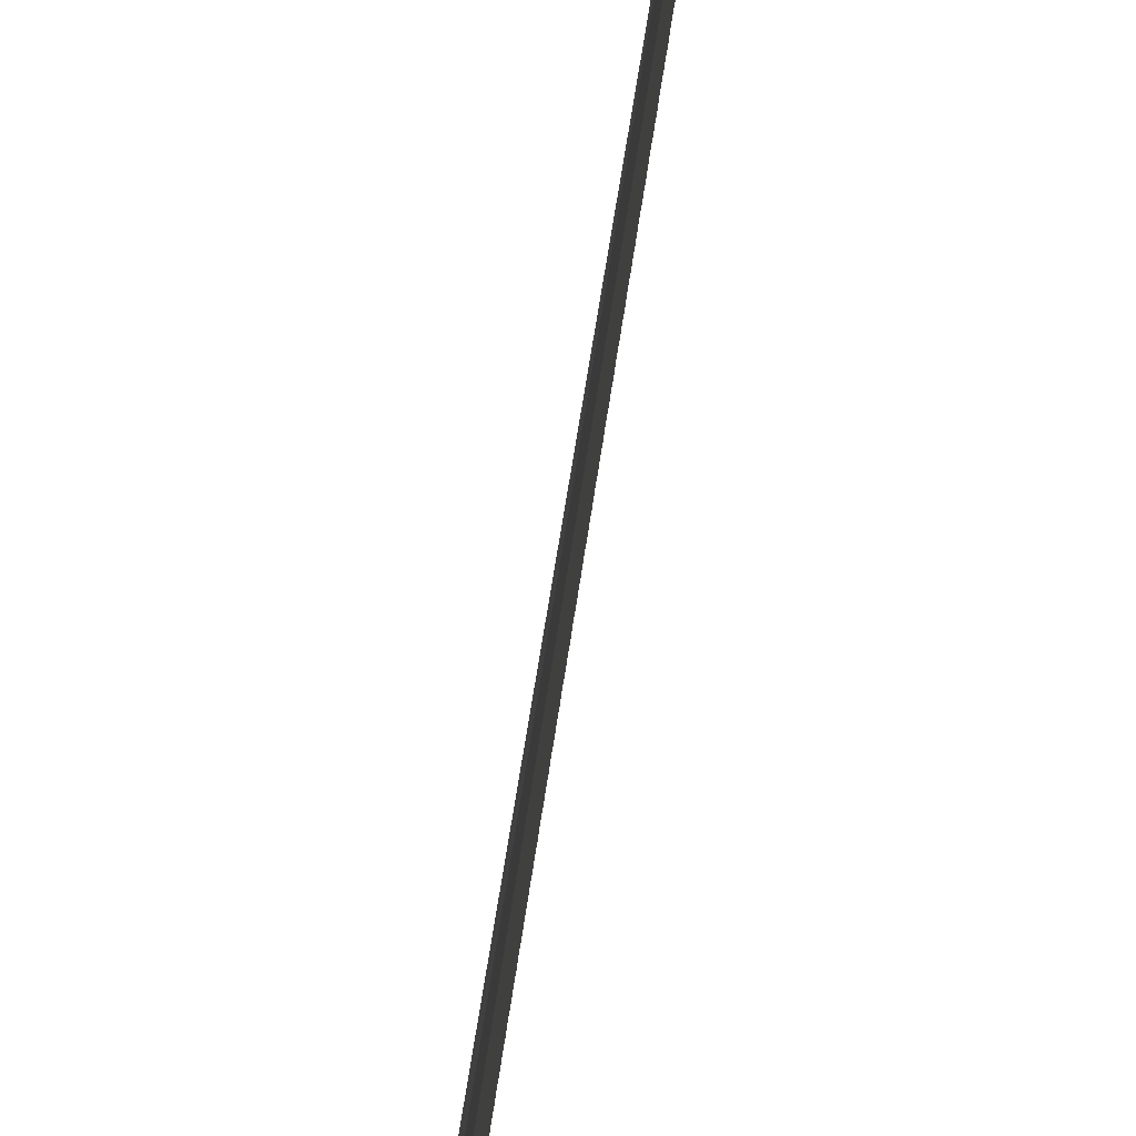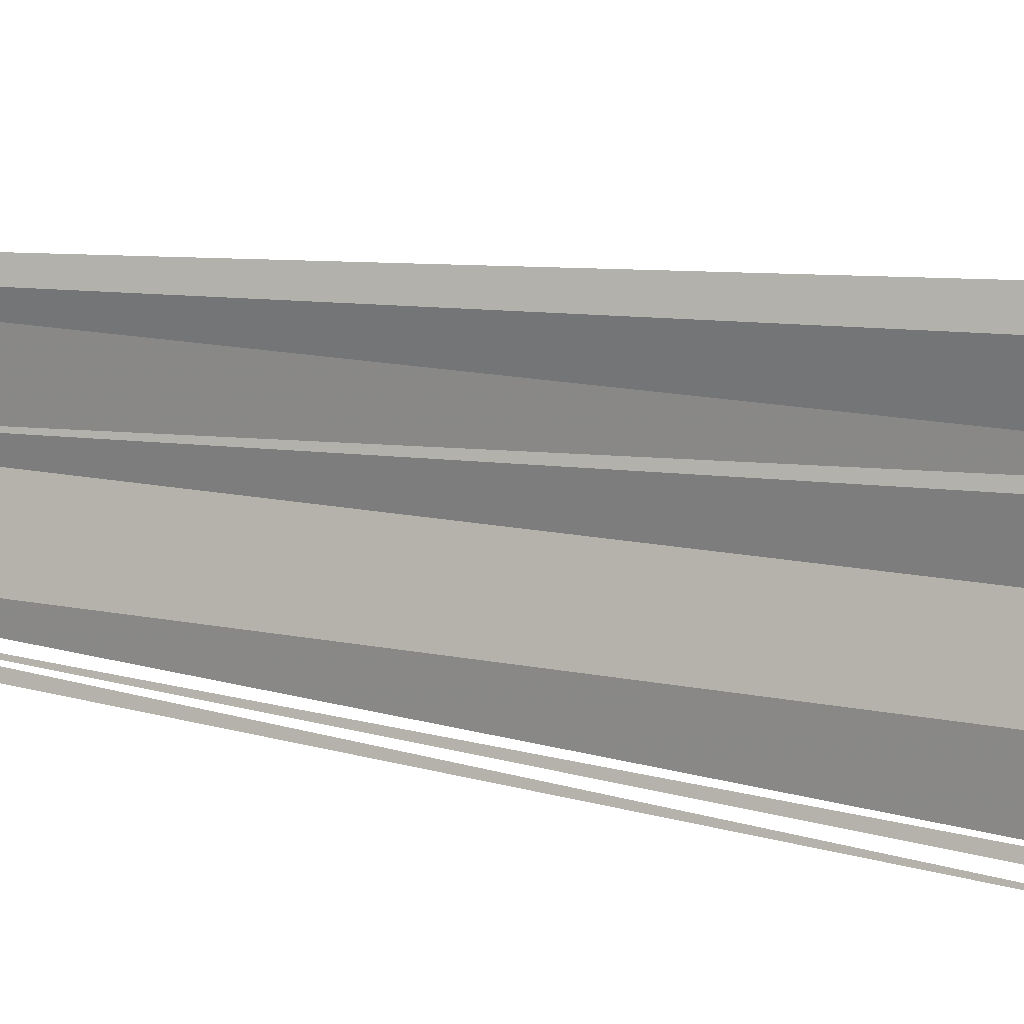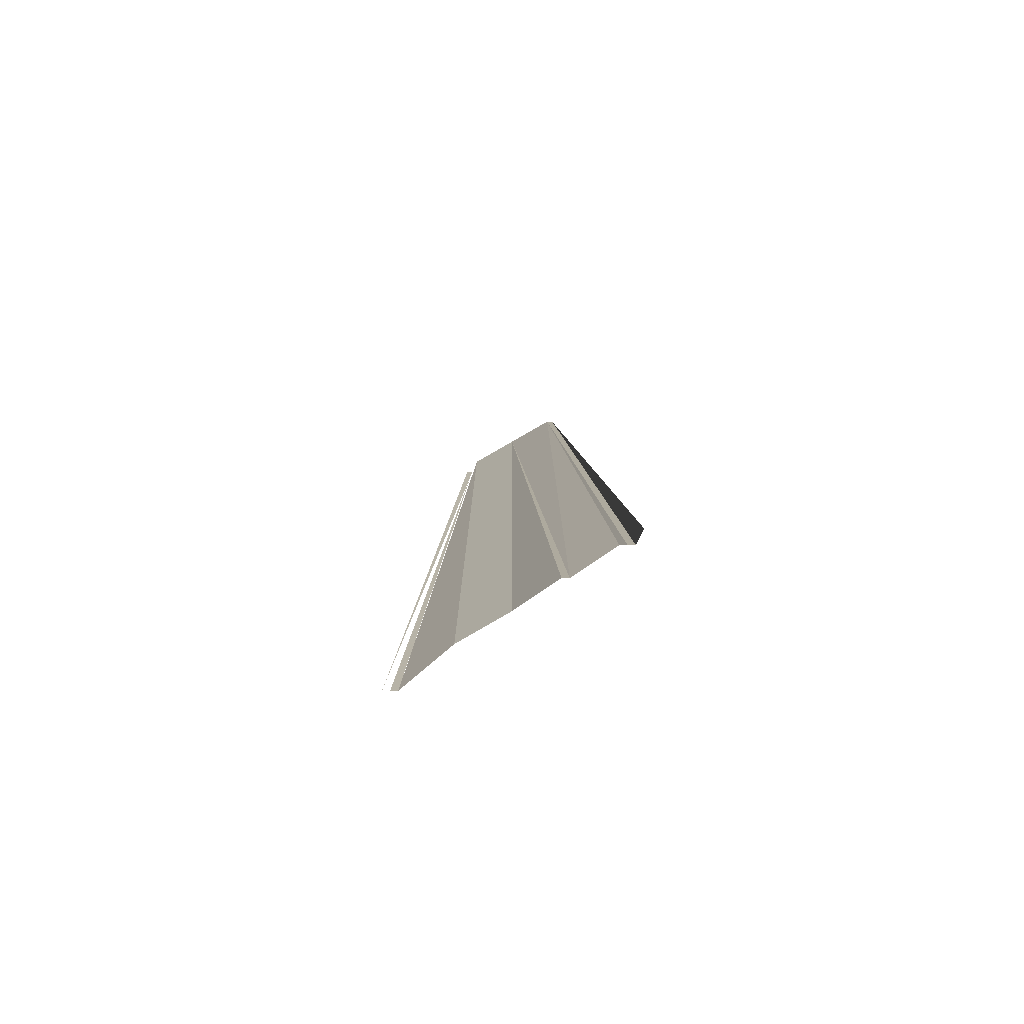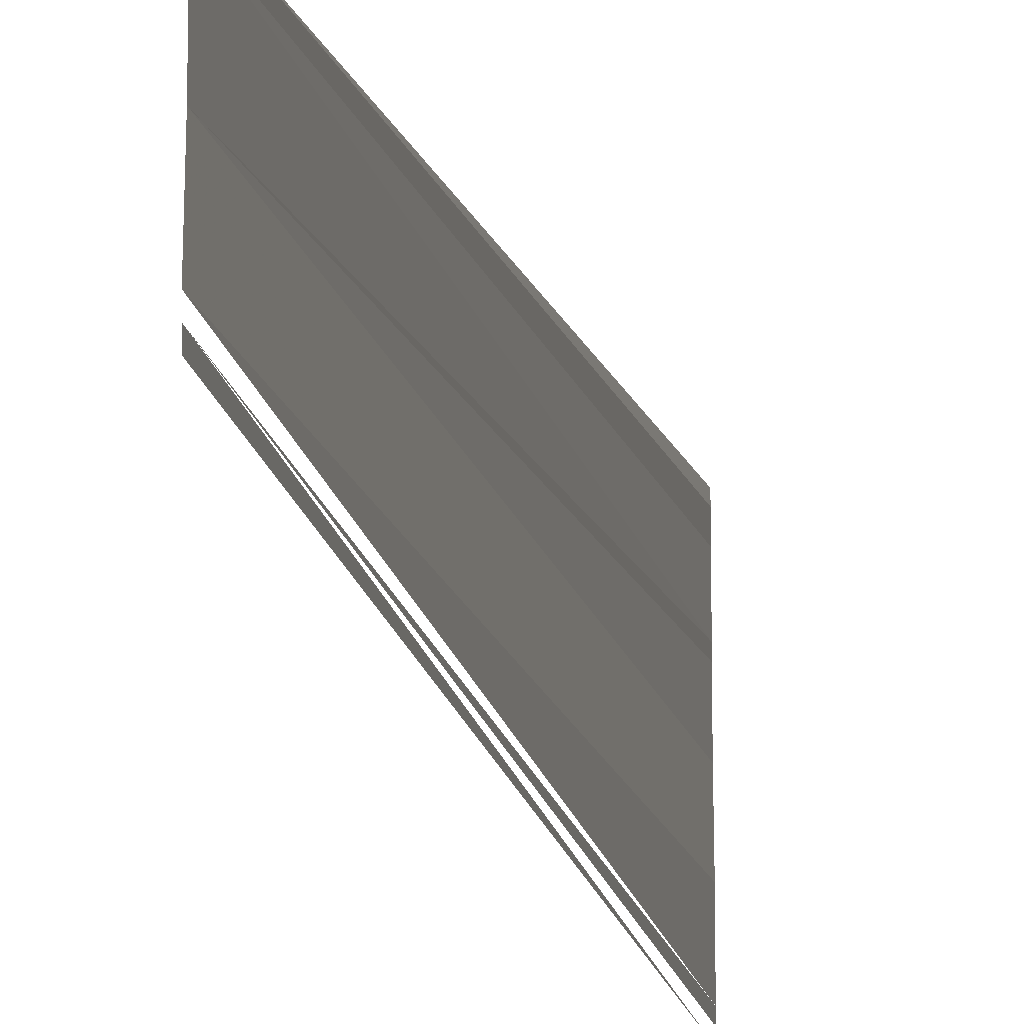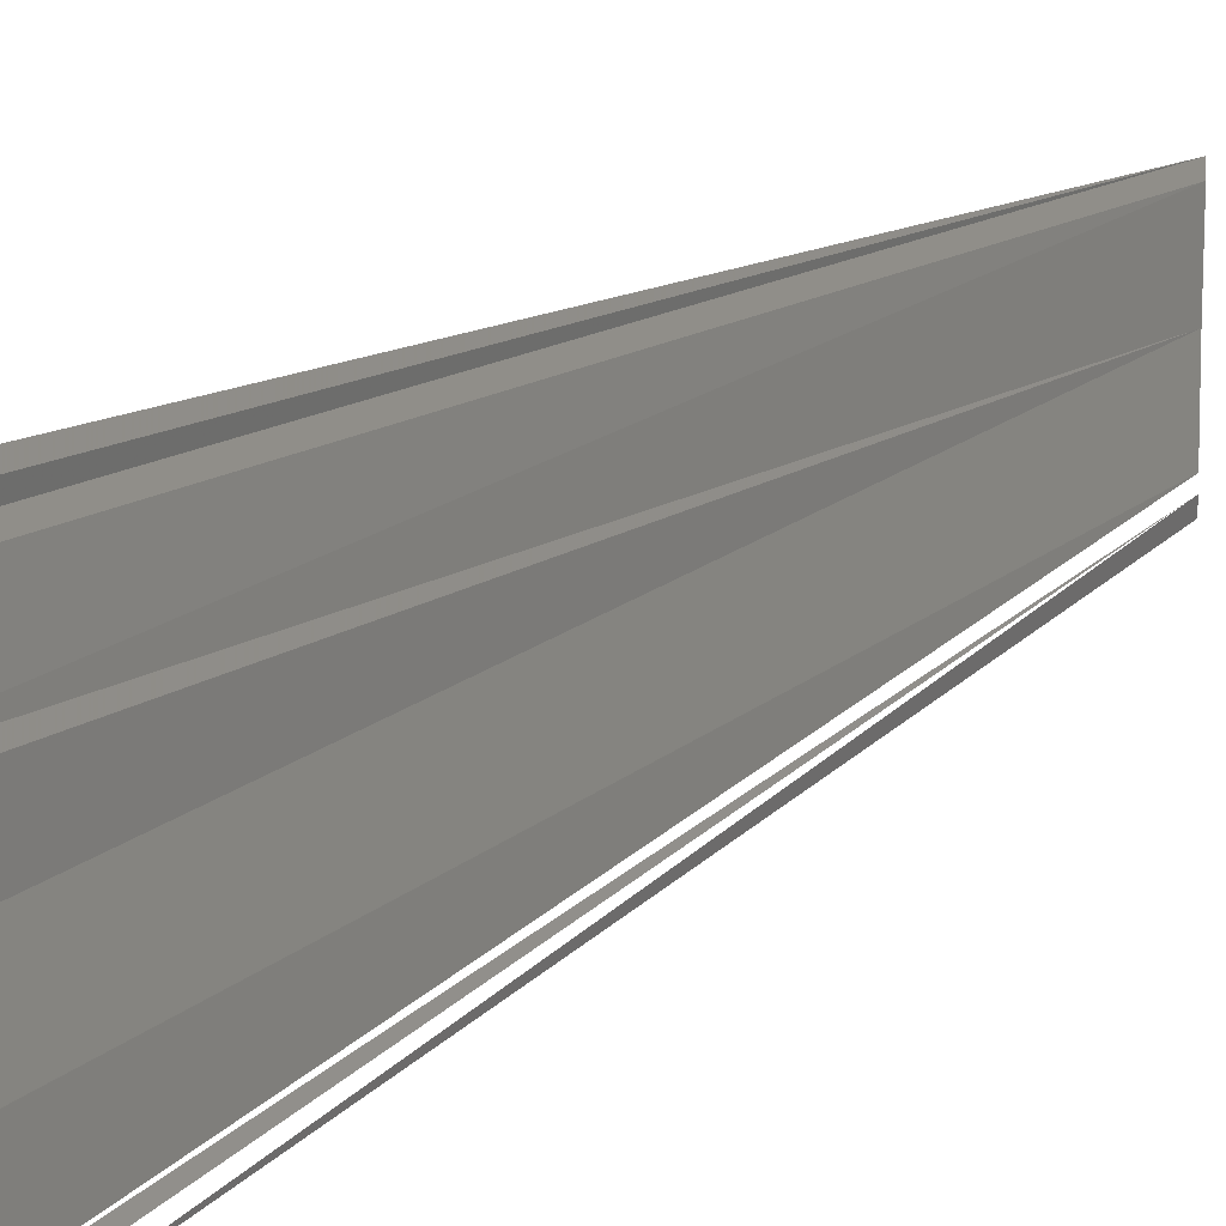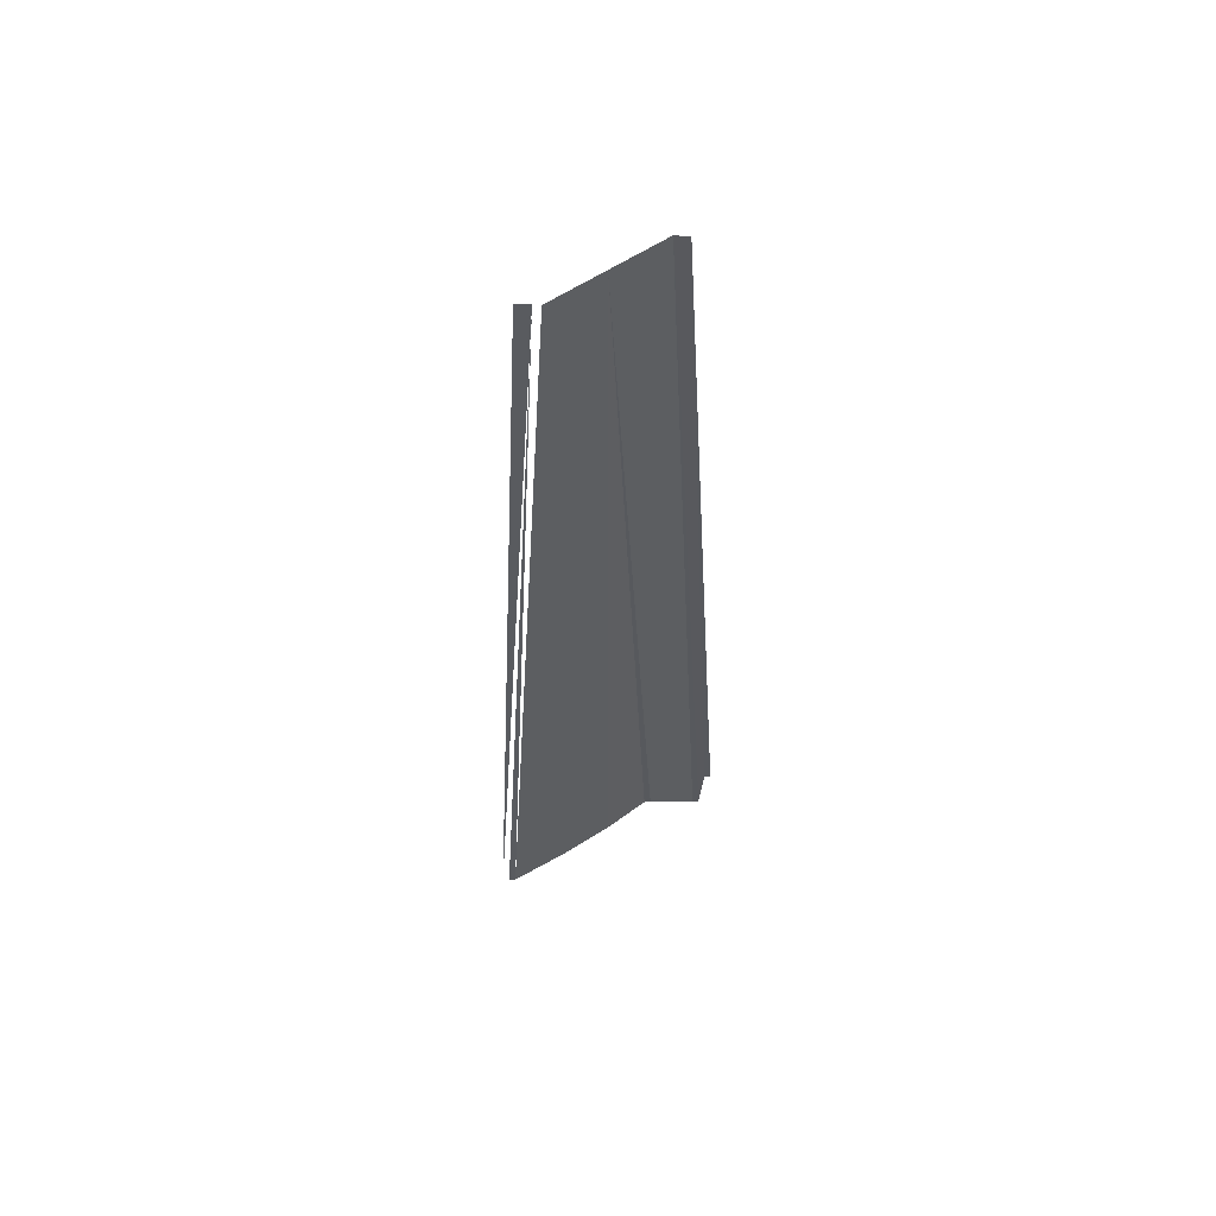
<metadata>
{"format":"obj","ext":"obj","renderer":"f3d","projection":"perspective","resolution":1024,"background":"white","views":[{"elev":-72.5,"azim":170.7,"up":"+Z"},{"elev":16.8,"azim":-67.7,"up":"+Z"},{"elev":-78.5,"azim":-57.3,"up":"+Y"},{"elev":-14.5,"azim":-168.2,"up":"+Z"},{"elev":14.7,"azim":26.8,"up":"+Z"},{"elev":58.4,"azim":-116.2,"up":"+Y"}]}
</metadata>
<code>
o 3753
v 2208 1868 14.06
v 2208 1868 14.06
v 2208 1868 14.06
v 2208 1868 14.06
v 2208 1868 14.06
v 2208 1868 14.06
v 2208 1868 14.06
v 2208 1868 14.06
v 2208 1868 14.06
v 2208 1868 14.06
v 2208 1868 14.06
v 2208 1868 14.06
v 2208 1868 14.06
v 2208 1868 14.06
v 2208 1868 14.06
v 2208 1868 14.06
v 2208 1868 14.06
f 1 2 3
f 3 4 5
f 6 5 7
f 8 6 7
f 8 7 9
f 10 8 9
f 11 8 10
f 12 8 11
f 13 12 11
f 14 12 13
f 14 15 12
f 16 15 14
f 17 15 16

</code>
